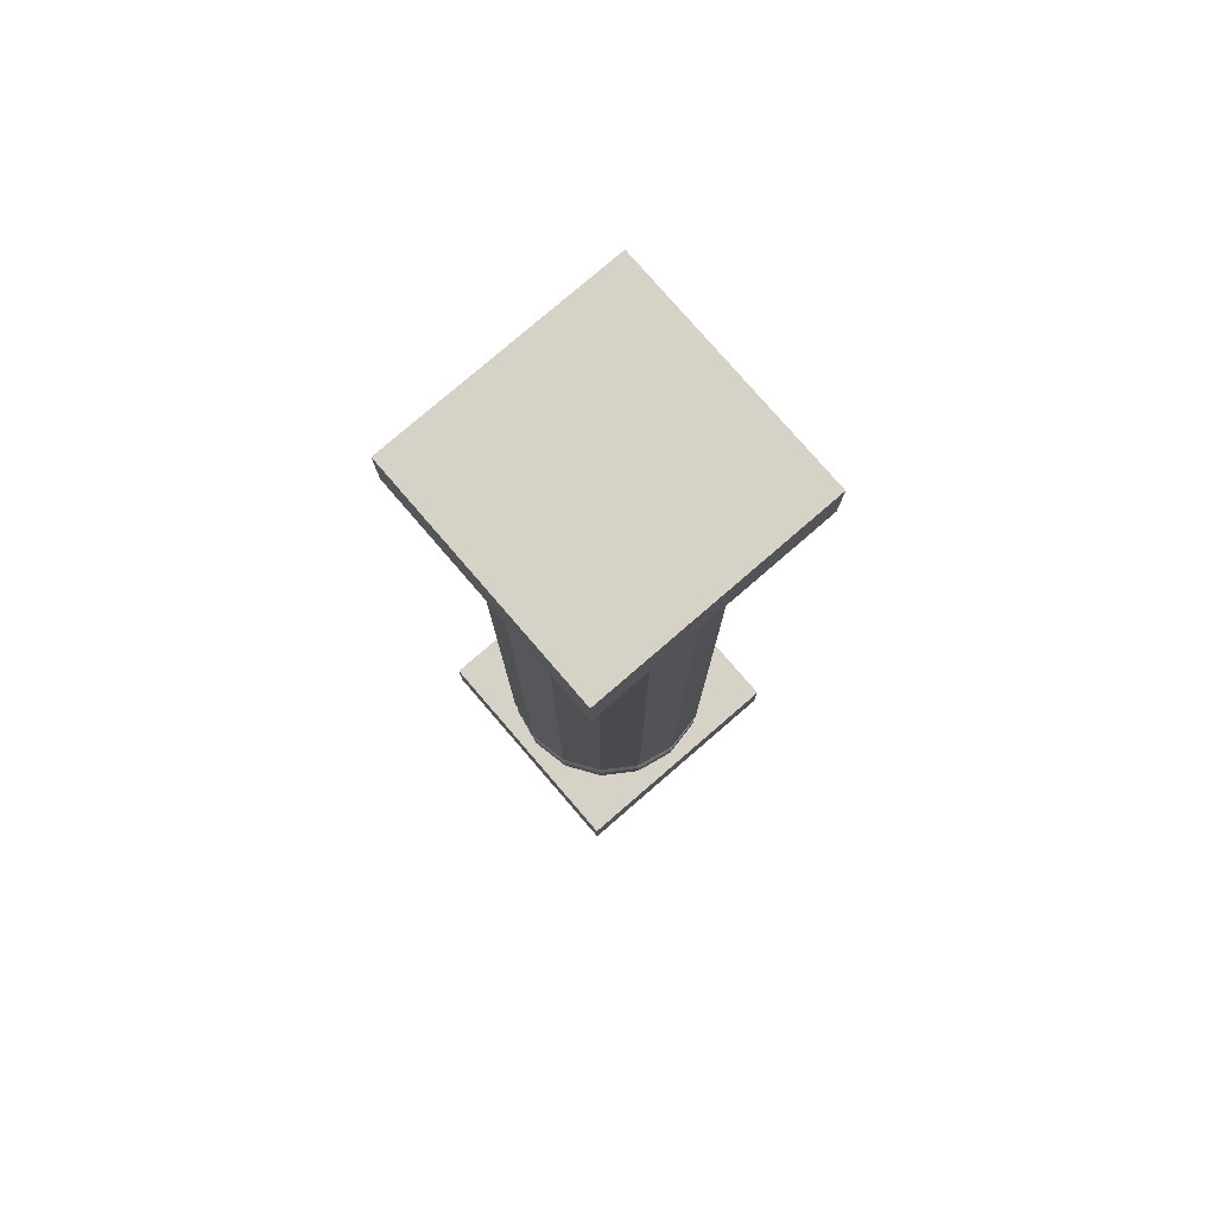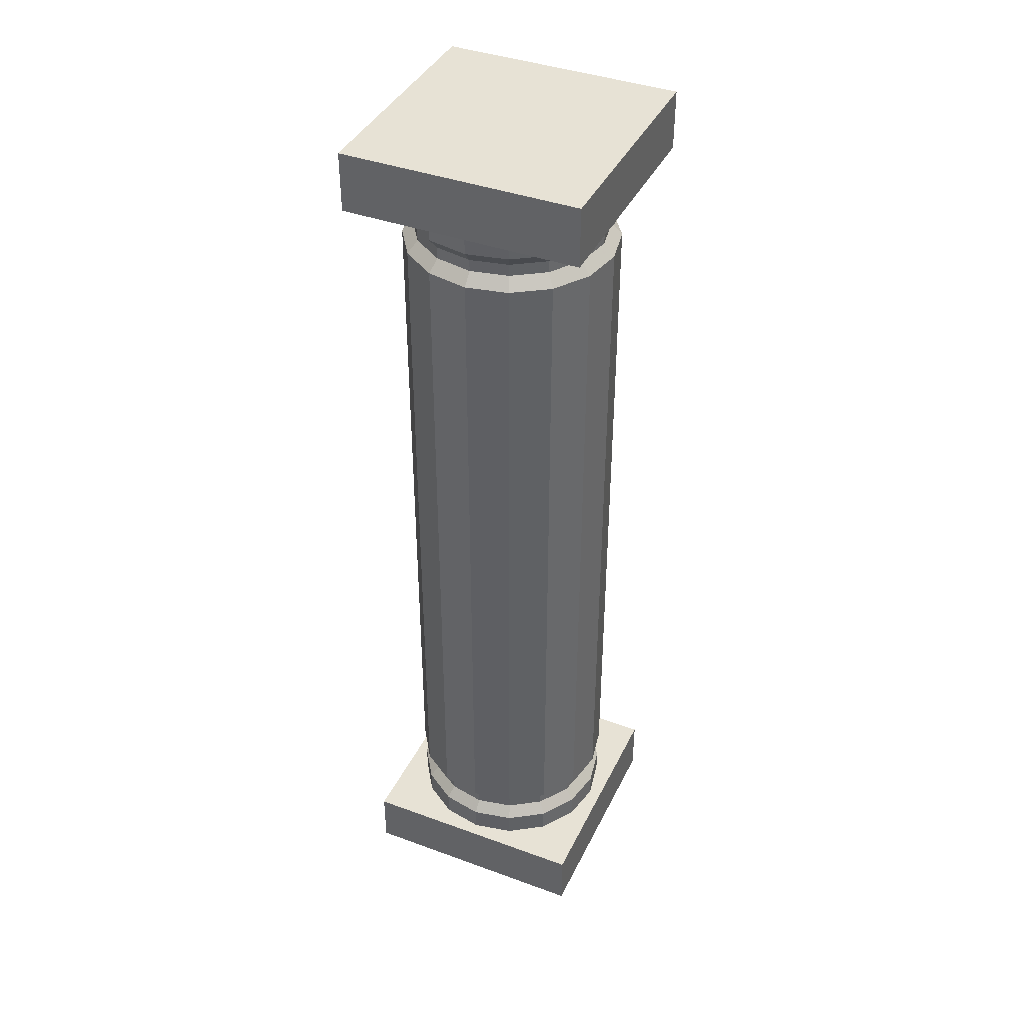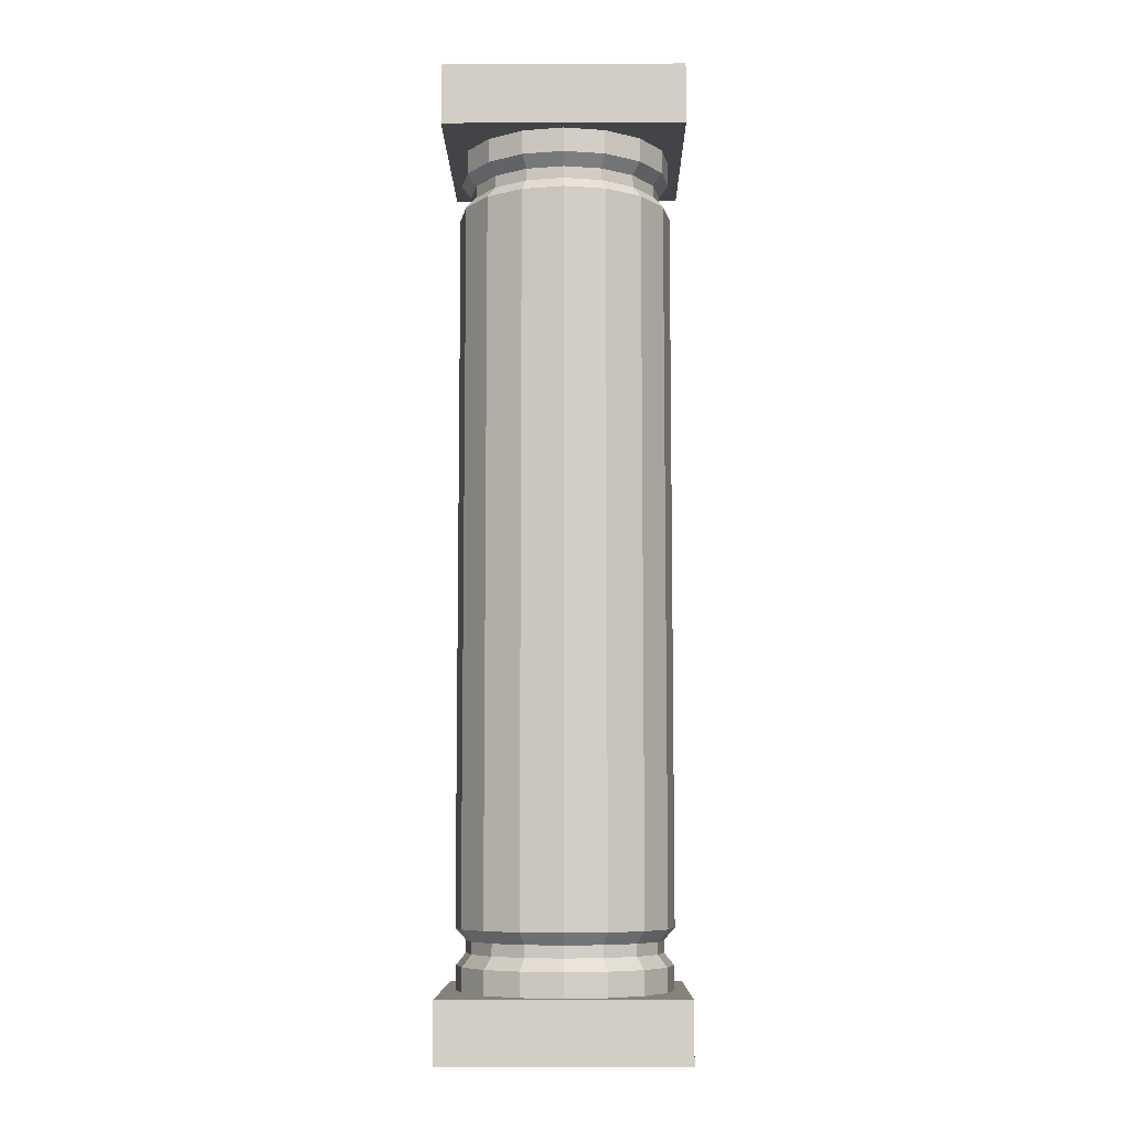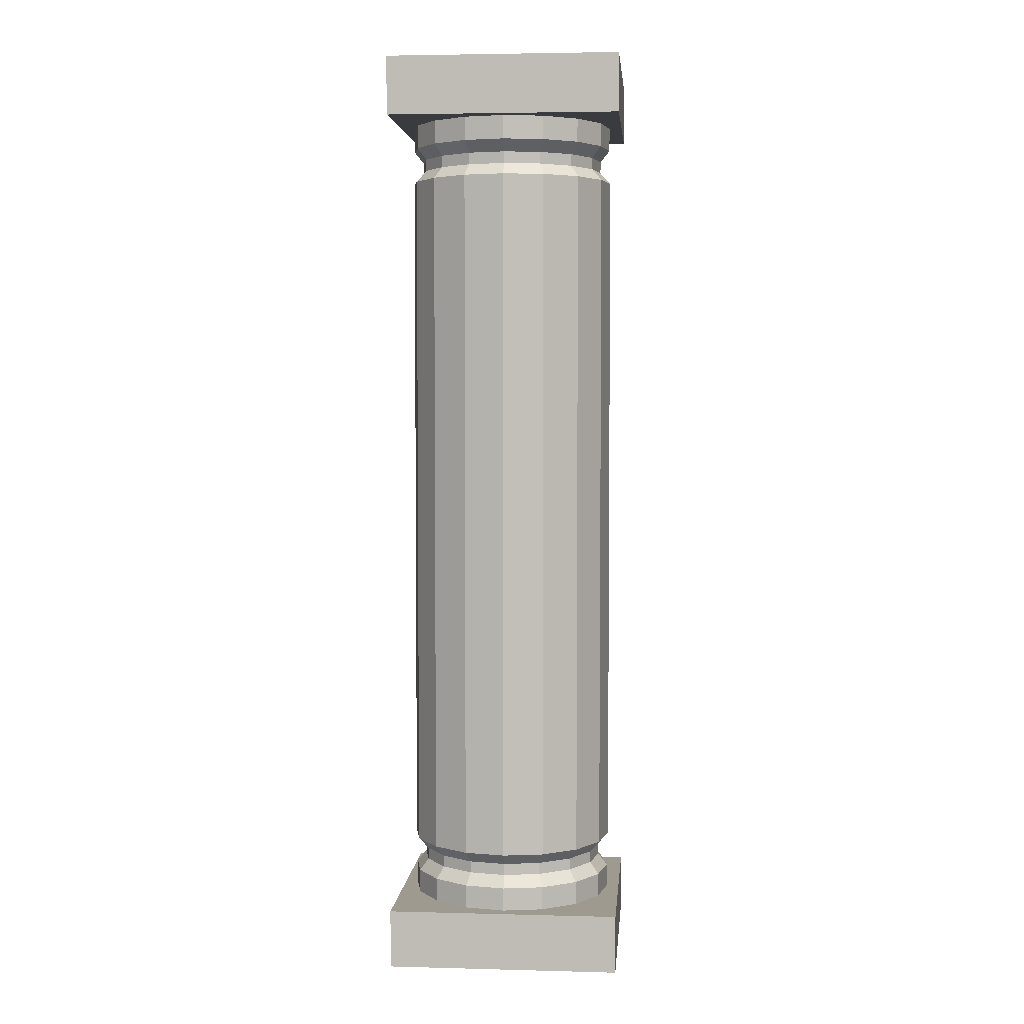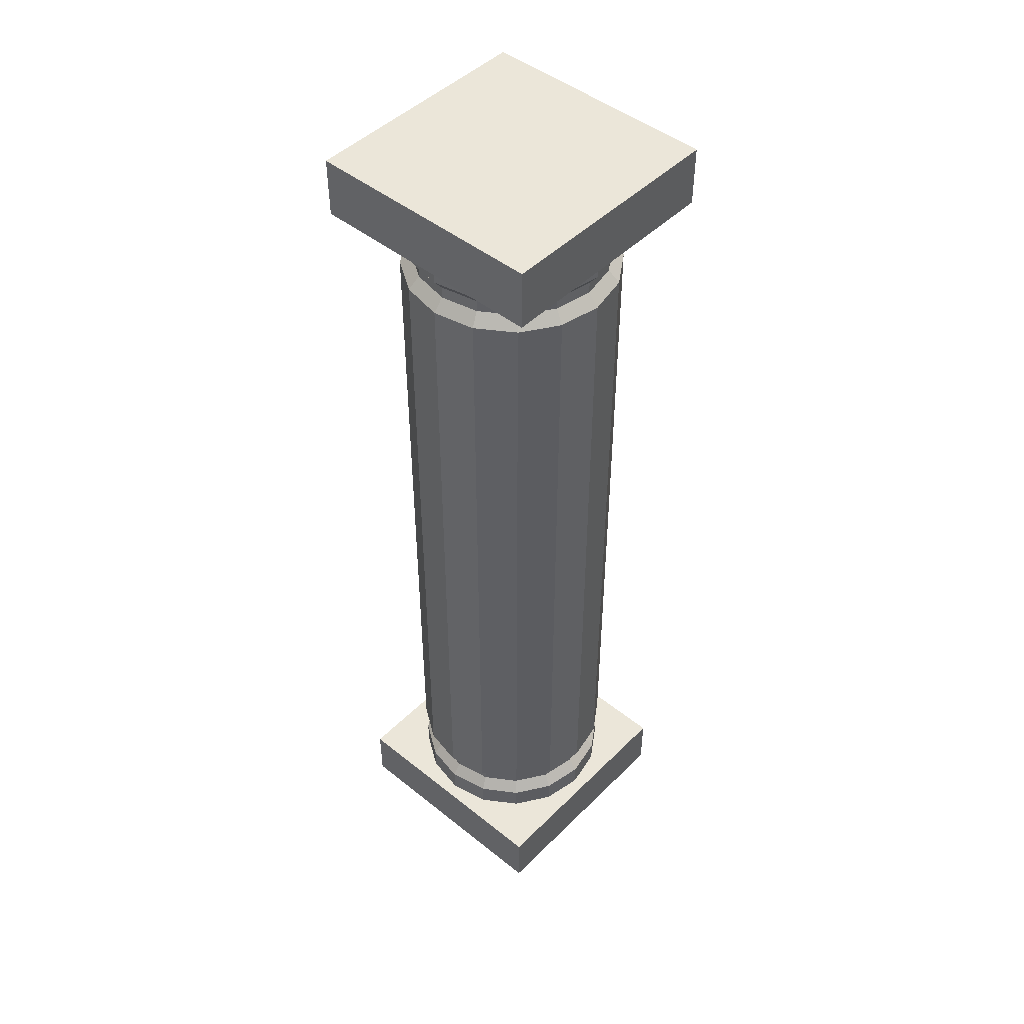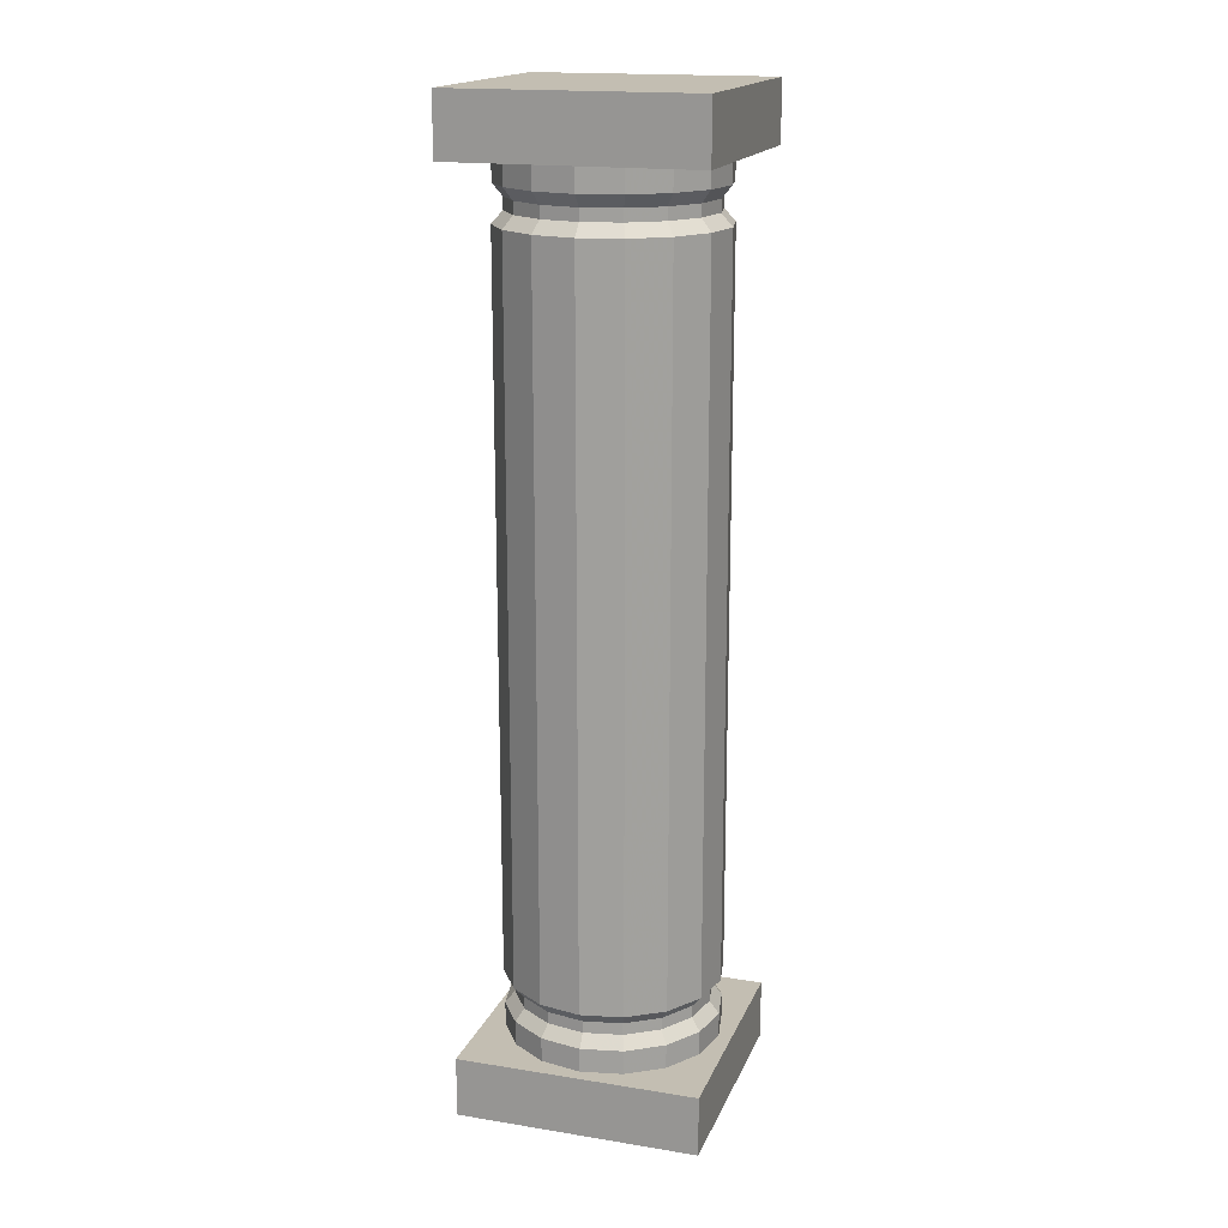
<metadata>
{"format":"obj","ext":"obj","renderer":"f3d","projection":"perspective","resolution":1024,"background":"white","views":[{"elev":78.5,"azim":139.2,"up":"+Y"},{"elev":40.3,"azim":-65.8,"up":"+Y"},{"elev":-7.9,"azim":0.7,"up":"+Y"},{"elev":3.9,"azim":94.9,"up":"+Y"},{"elev":47.2,"azim":132.1,"up":"+Y"},{"elev":17.5,"azim":-162.4,"up":"+Y"}]}
</metadata>
<code>
o old-column_old-column_auv
v 0.891 7.5 1e-06
v 0.8232 7.5 -0.341
v 0.63 7.5 -0.63
v 0.341 7.5 -0.8232
v -0 7.5 -0.891
v -0.341 7.5 -0.8232
v -0.63 7.5 -0.63
v -0.8232 7.5 -0.341
v -0.891 7.5 1e-06
v -0.8232 7.5 0.341
v -0.63 7.5 0.63
v -0.341 7.5 0.8232
v 0 7.5 0.891
v 0.341 7.5 0.8232
v 0.63 7.5 0.63
v 0.8232 7.5 0.341
v -1 -0 1
v 1 -0 1
v 1 0.5 1
v -1 0.5 1
v -1 0.5 -1
v 1 0.5 -1
v 1 0 -1
v -1 0 -1
v -1 7.5 1
v -1 8 1
v -1 8 -1
v -1 7.5 -1
v 1 7.5 -1
v 1 8 -1
v 1 8 1
v 1 7.5 1
v 0.9 7 1e-06
v 0.9 1 0
v 0.81 7.1 1e-06
v 0.7483 7.1 0.31
v 0.8315 7 0.3444
v 0.8315 1 0.3444
v 0.5728 7.1 0.5728
v 0.6364 7 0.6364
v 0.6364 1 0.6364
v 0.31 7.1 0.7483
v 0.3444 7 0.8315
v 0.3444 1 0.8315
v 0 7.1 0.81
v 0 7 0.9
v 0 1 0.9
v -0.31 7.1 0.7483
v -0.3444 7 0.8315
v -0.3444 1 0.8315
v -0.5728 7.1 0.5728
v -0.6364 7 0.6364
v -0.6364 1 0.6364
v -0.7483 7.1 0.31
v -0.8315 7 0.3444
v -0.8315 1 0.3444
v -0.81 7.1 1e-06
v -0.9 7 1e-06
v -0.9 1 0
v -0.7483 7.1 -0.31
v -0.8315 7 -0.3444
v -0.8315 1 -0.3444
v -0.5728 7.1 -0.5728
v -0.6364 7 -0.6364
v -0.6364 1 -0.6364
v -0.31 7.1 -0.7483
v -0.3444 7 -0.8315
v -0.3444 1 -0.8315
v -0 7.1 -0.81
v -0 7 -0.9
v -0 1 -0.9
v 0.31 7.1 -0.7483
v 0.3444 7 -0.8315
v 0.3444 1 -0.8315
v 0.5728 7.1 -0.5728
v 0.6364 7 -0.6364
v 0.6364 1 -0.6364
v 0.7483 7.1 -0.31
v 0.8315 7 -0.3444
v 0.8315 1 -0.3444
v 0.81 0.9 0
v 0.7483 0.9 0.31
v 0.5728 0.9 0.5728
v 0.31 0.9 0.7483
v 0 0.9 0.81
v -0.31 0.9 0.7483
v -0.5728 0.9 0.5728
v -0.7483 0.9 0.31
v -0.81 0.9 0
v -0.7483 0.9 -0.31
v -0.5728 0.9 -0.5728
v -0.31 0.9 -0.7483
v -0 0.9 -0.81
v 0.31 0.9 -0.7483
v 0.5728 0.9 -0.5728
v 0.7483 0.9 -0.31
v 0.7483 7.2 0.31
v 0.81 7.2 1e-06
v 0.7483 7.2 -0.31
v 0.5728 7.2 -0.5728
v 0.31 7.2 -0.7483
v -0 7.2 -0.81
v -0.31 7.2 -0.7483
v -0.5728 7.2 -0.5728
v -0.7483 7.2 -0.31
v -0.81 7.2 1e-06
v -0.7483 7.2 0.31
v -0.5728 7.2 0.5728
v -0.31 7.2 0.7483
v 0 7.2 0.81
v 0.31 7.2 0.7483
v 0.5728 7.2 0.5728
v 0.81 0.8 0
v 0.7483 0.8 0.31
v 0.5728 0.8 0.5728
v 0.31 0.8 0.7483
v 0 0.8 0.81
v -0.31 0.8 0.7483
v -0.5728 0.8 0.5728
v -0.7483 0.8 0.31
v -0.81 0.8 0
v -0.7483 0.8 -0.31
v -0.5728 0.8 -0.5728
v -0.31 0.8 -0.7483
v -0 0.8 -0.81
v 0.31 0.8 -0.7483
v 0.5728 0.8 -0.5728
v 0.7483 0.8 -0.31
v 0.891 0.7 0
v 0.8232 0.7 0.341
v 0.63 0.7 0.63
v 0.341 0.7 0.8232
v 0 0.7 0.891
v -0.341 0.7 0.8232
v -0.63 0.7 0.63
v -0.8232 0.7 0.341
v -0.891 0.7 0
v -0.8232 0.7 -0.341
v -0.63 0.7 -0.63
v -0.341 0.7 -0.8232
v -0 0.7 -0.891
v 0.341 0.7 -0.8232
v 0.63 0.7 -0.63
v 0.8232 0.7 -0.341
v 0.8232 7.3 0.341
v 0.891 7.3 1e-06
v 0.8232 7.3 -0.341
v 0.63 7.3 -0.63
v 0.341 7.3 -0.8232
v -0 7.3 -0.891
v -0.341 7.3 -0.8232
v -0.63 7.3 -0.63
v -0.8232 7.3 -0.341
v -0.891 7.3 1e-06
v -0.8232 7.3 0.341
v -0.63 7.3 0.63
v -0.341 7.3 0.8232
v 0 7.3 0.891
v 0.341 7.3 0.8232
v 0.63 7.3 0.63
v 0.8232 7.4 0.341
v 0.891 7.4 1e-06
v 0.8232 7.4 -0.341
v 0.63 7.4 -0.63
v 0.341 7.4 -0.8232
v -0 7.4 -0.891
v -0.341 7.4 -0.8232
v -0.63 7.4 -0.63
v -0.8232 7.4 -0.341
v -0.891 7.4 1e-06
v -0.8232 7.4 0.341
v -0.63 7.4 0.63
v -0.341 7.4 0.8232
v 0 7.4 0.891
v 0.341 7.4 0.8232
v 0.63 7.4 0.63
v 0.891 0.5 0
v 0.8232 0.5 0.341
v 0.63 0.5 0.63
v 0.341 0.5 0.8232
v 0 0.5 0.891
v -0.341 0.5 0.8232
v -0.63 0.5 0.63
v -0.8232 0.5 0.341
v -0.891 0.5 0
v -0.8232 0.5 -0.341
v -0.63 0.5 -0.63
v -0.341 0.5 -0.8232
v -0 0.5 -0.891
v 0.341 0.5 -0.8232
v 0.63 0.5 -0.63
v 0.8232 0.5 -0.341
f 17 18 19 20
f 21 22 23 24
f 25 26 27 28
f 29 30 31 32
f 37 40 41 38
f 155 171 170 154
f 99 147 146 98
f 72 73 70 69
f 160 176 175 159
f 57 106 105 60
f 112 160 159 111
f 127 143 142 126
f 92 124 123 91
f 164 3 2 163
f 37 38 34 33
f 63 64 61 60
f 130 178 177 129
f 151 167 166 150
f 172 11 10 171
f 49 50 47 46
f 144 128 113 129
f 56 88 87 53
f 171 10 9 170
f 59 89 88 56
f 166 5 4 165
f 162 1 16 161
f 90 122 121 89
f 39 112 111 42
f 45 110 109 48
f 131 179 178 130
f 54 57 58 55
f 69 102 101 72
f 72 75 76 73
f 102 150 149 101
f 46 47 44 43
f 168 7 6 167
f 96 128 127 95
f 66 69 70 67
f 89 121 120 88
f 150 166 165 149
f 78 99 98 35
f 170 9 8 169
f 118 134 133 117
f 157 173 172 156
f 74 73 76 77
f 51 108 107 54
f 67 68 65 64
f 148 164 163 147
f 63 104 103 66
f 75 100 99 78
f 100 148 147 99
f 116 132 131 115
f 141 189 188 140
f 91 123 122 90
f 57 60 61 58
f 65 91 90 62
f 77 76 79 80
f 47 85 84 44
f 88 120 119 87
f 153 169 168 152
f 133 181 180 132
f 94 126 125 93
f 44 84 83 41
f 49 52 53 50
f 45 48 49 46
f 138 186 185 137
f 192 144 129 177
f 74 94 93 71
f 111 159 158 110
f 191 190 142 143
f 66 103 102 69
f 50 86 85 47
f 78 35 33 79
f 42 111 110 45
f 51 54 55 52
f 42 45 46 43
f 83 115 114 82
f 48 51 52 49
f 121 137 136 120
f 77 95 94 74
f 185 184 136 137
f 161 16 15 176
f 152 168 167 151
f 34 80 79 33
f 187 186 138 139
f 63 66 67 64
f 68 92 91 65
f 175 14 13 174
f 180 179 131 132
f 73 74 71 70
f 78 79 76 75
f 101 149 148 100
f 35 36 37 33
f 154 170 169 153
f 109 157 156 108
f 53 87 86 50
f 147 163 162 146
f 68 67 70 71
f 142 190 189 141
f 82 114 113 81
f 169 8 7 168
f 156 172 171 155
f 38 82 81 34
f 85 117 116 84
f 104 152 151 103
f 113 128 96 81
f 52 55 56 53
f 159 175 174 158
f 39 40 37 36
f 60 105 104 63
f 136 184 183 135
f 106 154 153 105
f 41 83 82 38
f 135 183 182 134
f 146 162 161 145
f 110 158 157 109
f 93 125 124 92
f 163 2 1 162
f 108 156 155 107
f 134 182 181 133
f 165 4 3 164
f 125 141 140 124
f 149 165 164 148
f 71 93 92 68
f 80 96 95 77
f 117 133 132 116
f 95 127 126 94
f 81 96 80 34
f 54 107 106 57
f 167 6 5 166
f 173 12 11 172
f 174 13 12 173
f 62 90 89 59
f 84 116 115 83
f 40 43 44 41
f 35 98 97 36
f 36 97 112 39
f 59 58 61 62
f 115 131 130 114
f 123 139 138 122
f 105 153 152 104
f 176 15 14 175
f 122 138 137 121
f 103 151 150 102
f 86 118 117 85
f 126 142 141 125
f 119 135 134 118
f 107 155 154 106
f 42 43 40 39
f 128 144 143 127
f 72 101 100 75
f 120 136 135 119
f 114 130 129 113
f 97 145 160 112
f 87 119 118 86
f 64 65 62 61
f 124 140 139 123
f 144 192 191 143
f 140 188 187 139
f 48 109 108 51
f 98 146 145 97
f 58 59 56 55
f 145 161 176 160
f 17 20 21 24
f 23 22 19 18
f 28 29 32 25
f 26 31 30 27
f 24 23 18 17
f 20 19 22 21
f 25 32 31 26
f 27 30 29 28
f 182 183 184 185 186 187 188 189 190 191 192 177 178 179 180 181
f 13 14 15 16 1 2 3 4 5 6 7 8 9 10 11 12
f 158 174 173 157

</code>
